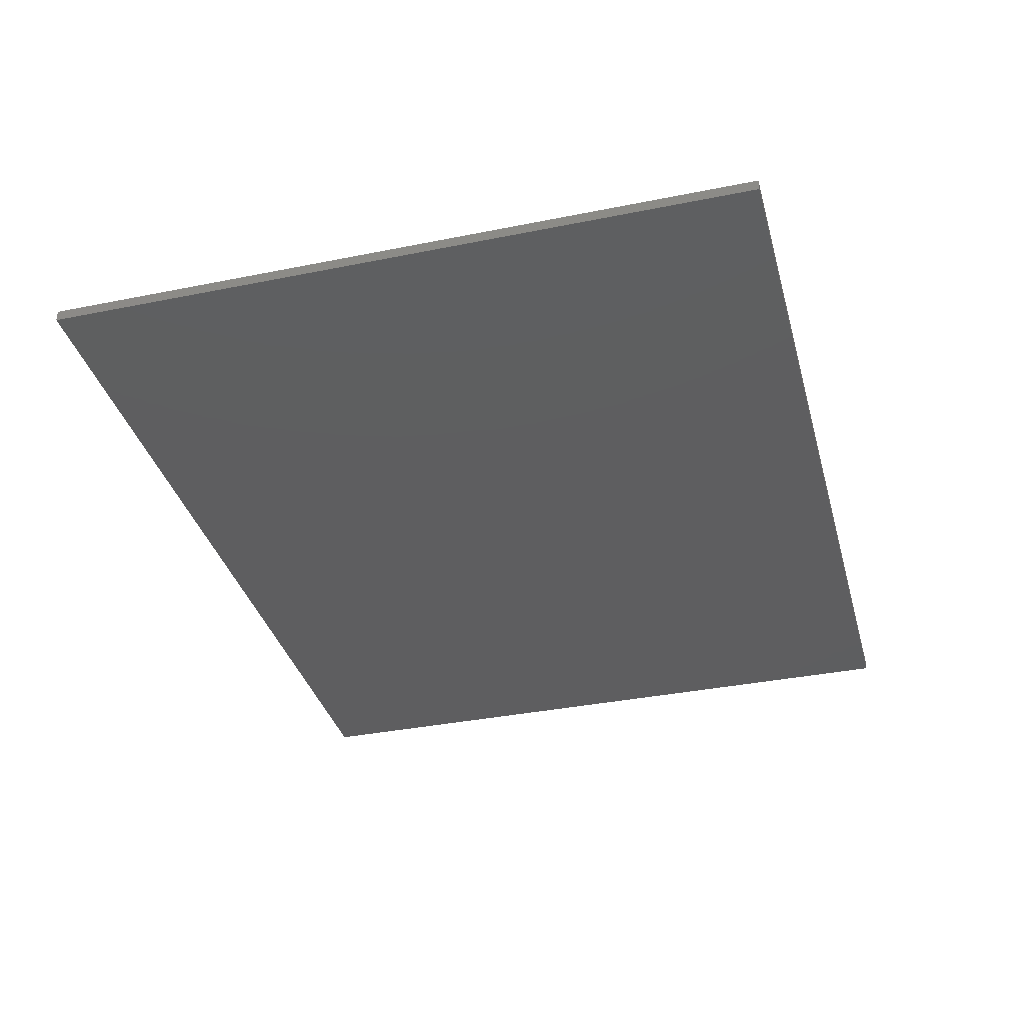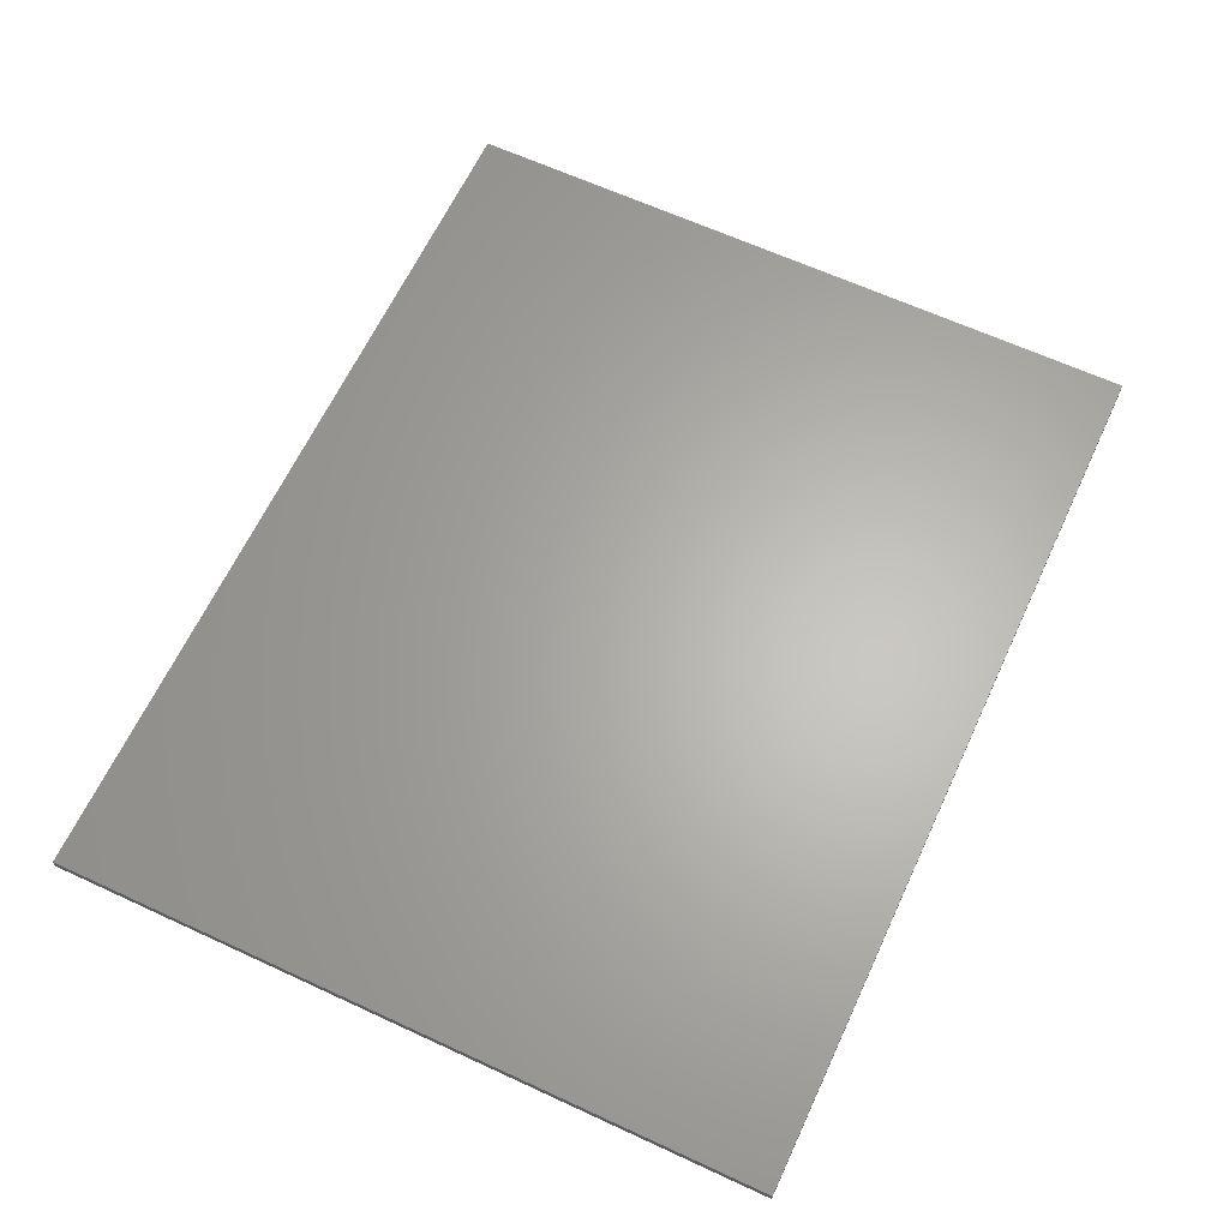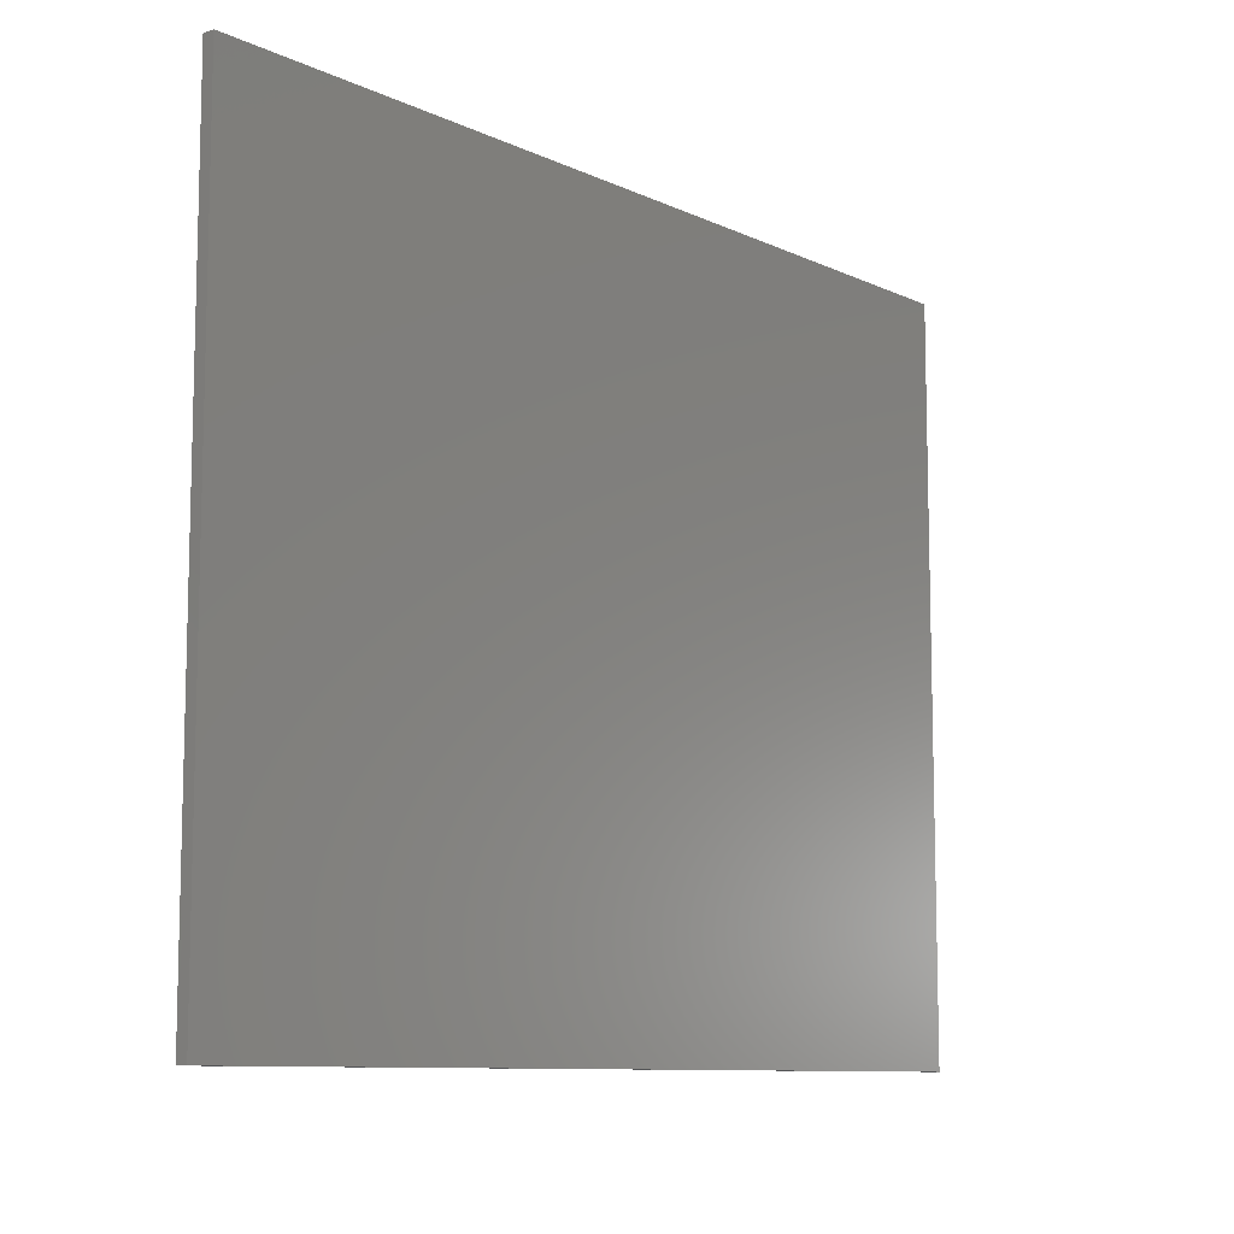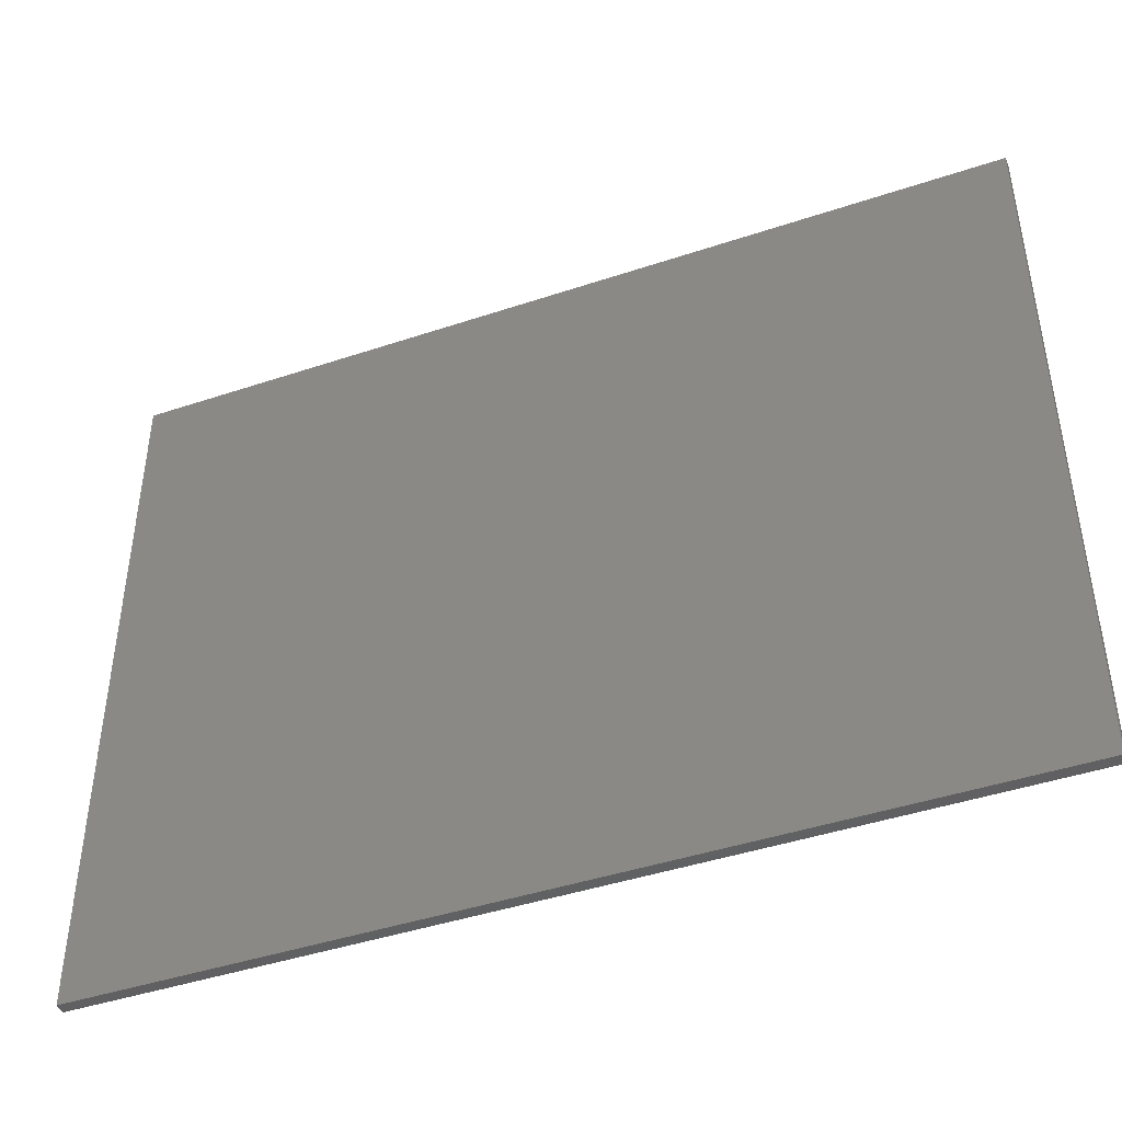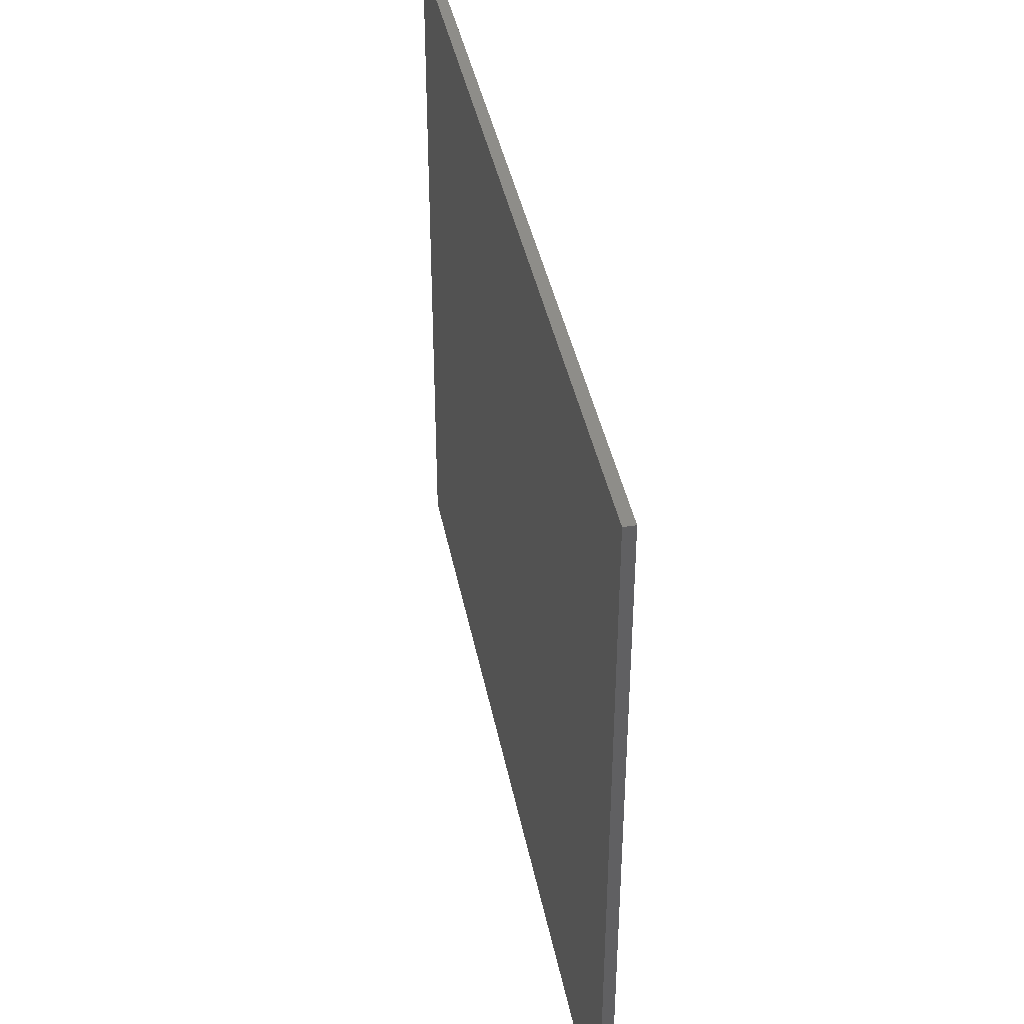
<metadata>
{"format":"stl","ext":"stl","renderer":"f3d","projection":"perspective","resolution":1024,"background":"white","views":[{"elev":-35.7,"azim":104.9,"up":"+Y"},{"elev":64.1,"azim":-65.0,"up":"+Y"},{"elev":-9.7,"azim":129.8,"up":"+Z"},{"elev":-43.7,"azim":-158.5,"up":"+Z"},{"elev":40.2,"azim":-100.9,"up":"+Z"}]}
</metadata>
<code>
# stl→obj: 219 verts, 434 faces
v 4 0 3.2
v 4 0 -3.2
v -4 0 -3.2
v -4 0 3.2
v -4 -0.1 3.2
v 4 -0.1 3.2
v -4 -0.1 -3.2
v 4 -0.1 -3.2
v -2.416 -0.1 0.4002
v -2.42 -0.1 0.74
v -2.717 -0.1 0.5061
v -2.716 -0.1 0.2003
v -2.416 -0.1 -0.7
v -2.096 -0.1 -0.7
v -2.096 -0.1 0.74
v -1.336 -0.1 -0.4122
v -1.578 -0.1 -0.5901
v -1.522 -0.1 -0.6426
v -1.463 -0.1 -0.6728
v -1.652 -0.1 -0.4331
v -1.621 -0.1 -0.5203
v -1.357 -0.1 -0.3701
v -1.671 -0.1 -0.3285
v -1.386 -0.1 -0.6944
v -1.305 -0.1 -0.4303
v -1.252 -0.1 -0.4412
v -1.291 -0.1 -0.7074
v -1.178 -0.1 -0.7117
v -1.178 -0.1 -0.4448
v -1.104 -0.1 -0.4412
v -1.065 -0.1 -0.7073
v -1.369 -0.1 -0.2978
v -1.677 -0.1 -0.2066
v -1.639 -0.1 0.5184
v -1.667 -0.1 0.3962
v -1.356 -0.1 0.4493
v -1.591 -0.1 0.6132
v -1.369 -0.1 0.377
v -1.677 -0.1 0.2466
v -1.373 -0.1 0.1852
v -1.335 -0.1 0.4922
v -1.464 -0.1 0.7117
v -1.524 -0.1 0.6807
v -1.387 -0.1 0.7339
v -1.304 -0.1 0.5103
v -1.373 -0.1 -0.1452
v -1.291 -0.1 0.7473
v -1.252 -0.1 0.5212
v -1.178 -0.1 0.7517
v -1.178 -0.1 0.5248
v -1.052 -0.1 -0.4303
v -0.9691 -0.1 -0.6939
v -1.021 -0.1 -0.4122
v -0.8917 -0.1 -0.6717
v -0.7651 -0.1 -0.5732
v -0.9997 -0.1 -0.3693
v -0.8323 -0.1 -0.6407
v -0.6787 -0.1 -0.2066
v -0.9826 -0.1 -0.1452
v -0.9869 -0.1 -0.297
v -0.6883 -0.1 -0.3562
v -0.7171 -0.1 -0.4784
v -0.9826 -0.1 0.1852
v -0.6787 -0.1 0.2466
v -0.9695 -0.1 0.7344
v -1.065 -0.1 0.7474
v -1.05 -0.1 0.5103
v -1.019 -0.1 0.4922
v -0.7345 -0.1 0.5603
v -0.9989 -0.1 0.4501
v -0.7035 -0.1 0.4731
v -1.103 -0.1 0.5212
v -0.9867 -0.1 0.3778
v -0.6849 -0.1 0.3685
v -0.778 -0.1 0.6301
v -0.8339 -0.1 0.6826
v -0.8926 -0.1 0.7128
v -0.4751 -0.1 -0.2638
v -0.4888 -0.1 -0.3568
v -0.1821 -0.1 -0.3964
v -0.4524 -0.1 -0.1912
v -0.1894 -0.1 -0.4505
v -0.4933 -0.1 -0.4504
v -0.4933 -0.1 -0.7
v -0.4205 -0.1 -0.1392
v -0.1603 -0.1 -0.3433
v -0.3714 -0.1 -0.0978
v -0.1238 -0.1 -0.3111
v -0.2967 -0.1 -0.0573
v -0.1965 -0.1 -0.0177
v -0.0417 -0.1 -0.2868
v -0.0708 -0.1 0.0212
v 0.0405 -0.1 -0.2624
v 0.4524 -0.1 -0.7
v 0.4524 -0.1 -0.4505
v -0.463 -0.1 0.5184
v -0.4857 -0.1 0.4126
v -0.1822 -0.1 0.4468
v -0.4249 -0.1 0.6027
v -0.4933 -0.1 0.3651
v -0.1894 -0.1 0.3651
v -0.3717 -0.1 0.6653
v -0.1606 -0.1 0.4953
v -0.3114 -0.1 0.7031
v -0.2325 -0.1 0.7301
v -0.1322 -0.1 0.5102
v -0.1353 -0.1 0.7463
v -0.0852 -0.1 0.5192
v -0.0197 -0.1 0.7517
v -0.0197 -0.1 0.5222
v 0.0202 -0.1 0.0482
v 0.1227 -0.1 -0.2381
v 0.0821 -0.1 0.0707
v 0.2133 -0.1 -0.2046
v 0.1148 -0.1 0.0884
v 0.14 -0.1 0.1364
v 0.3429 -0.1 -0.1326
v 0.3819 -0.1 -0.0941
v 0.2867 -0.1 -0.1695
v 0.4128 -0.1 -0.0401
v 0.4348 -0.1 0.0317
v 0.4479 -0.1 0.1212
v 0.1485 -0.1 0.2928
v 0.4524 -0.1 0.2985
v 0.0849 -0.1 0.5098
v 0.1148 -0.1 0.4943
v 0.1871 -0.1 0.7335
v 0.0928 -0.1 0.7472
v 0.0401 -0.1 0.5191
v 0.3785 -0.1 0.6183
v 0.14 -0.1 0.4475
v 0.4195 -0.1 0.5347
v 0.4441 -0.1 0.4281
v 0.2632 -0.1 0.7107
v 0.3211 -0.1 0.6787
v 1.083 -0.1 0.4002
v 1.078 -0.1 0.74
v 0.7714 -0.1 0.5161
v 0.7723 -0.1 0.2003
v 1.083 -0.1 -0.7
v 1.403 -0.1 -0.7
v 1.403 -0.1 0.74
v 2.169 -0.1 -0.3825
v 1.877 -0.1 -0.4942
v 1.903 -0.1 -0.5598
v 1.939 -0.1 -0.6118
v 1.861 -0.1 -0.4148
v 1.856 -0.1 -0.3718
v 2.18 -0.1 0.1377
v 1.927 -0.1 -0.015
v 1.974 -0.1 -0.0684
v 2.026 -0.1 -0.097
v 2.16 -0.1 -0.3303
v 1.856 -0.1 -0.3303
v 1.997 -0.1 -0.6555
v 2.198 -0.1 -0.4291
v 2.245 -0.1 -0.4464
v 2.191 -0.1 -0.7055
v 2.326 -0.1 -0.7117
v 2.081 -0.1 -0.6867
v 2.212 -0.1 0.1012
v 2.096 -0.1 -0.1174
v 2.186 -0.1 -0.1297
v 2.294 -0.1 -0.1338
v 2.243 -0.1 0.0926
v 2.17 -0.1 0.205
v 1.873 -0.1 0.4099
v 1.865 -0.1 0.2792
v 1.872 -0.1 0.1588
v 1.894 -0.1 0.5178
v 2.177 -0.1 0.4591
v 1.93 -0.1 0.603
v 1.981 -0.1 0.6653
v 2.2 -0.1 0.5072
v 2.039 -0.1 0.7031
v 2.116 -0.1 0.7301
v 2.232 -0.1 0.5211
v 1.893 -0.1 0.0607
v 2.286 -0.1 0.5294
v 2.212 -0.1 0.7463
v 2.326 -0.1 0.7517
v 2.362 -0.1 0.5322
v 2.293 -0.1 0.0875
v 2.362 -0.1 0.0858
v 2.376 -0.1 -0.129
v 2.395 -0.1 -0.4492
v 2.326 -0.1 -0.4522
v 2.454 -0.1 -0.7058
v 2.445 -0.1 -0.4402
v 2.559 -0.1 -0.6882
v 2.475 -0.1 -0.4253
v 2.642 -0.1 -0.6588
v 2.704 -0.1 -0.6176
v 2.497 -0.1 -0.3899
v 2.754 -0.1 -0.5506
v 2.79 -0.1 -0.4572
v 2.511 -0.1 -0.2922
v 2.812 -0.1 -0.3374
v 2.819 -0.1 -0.1913
v 2.515 -0.1 -0.2124
v 2.515 -0.1 -0.1238
v 2.441 -0.1 0.091
v 2.463 -0.1 0.7448
v 2.443 -0.1 0.525
v 2.575 -0.1 0.7241
v 2.488 -0.1 0.5033
v 2.508 -0.1 0.0939
v 2.819 -0.1 0.1698
v 2.515 -0.1 0.2126
v 2.813 -0.1 0.3347
v 2.508 -0.1 0.4562
v 2.795 -0.1 0.4682
v 2.765 -0.1 0.5704
v 2.661 -0.1 0.6896
v 2.722 -0.1 0.6413
v -3.8 -0.1 -1
v -3.8 -0.1 1
v 3.8 -0.1 -1
v 3.8 -0.1 1
f 1 2 3
f 3 4 1
f 5 6 1
f 1 4 5
f 7 5 4
f 4 3 7
f 8 7 3
f 3 2 8
f 6 8 2
f 2 1 6
f 9 10 11
f 11 12 9
f 9 13 14
f 14 15 9
f 15 10 9
f 16 17 18
f 18 19 16
f 20 21 22
f 22 23 20
f 21 17 16
f 16 22 21
f 16 19 24
f 24 25 16
f 26 25 27
f 27 28 26
f 26 28 29
f 30 29 28
f 28 31 30
f 23 22 32
f 32 33 23
f 25 24 27
f 34 35 36
f 36 37 34
f 38 35 39
f 39 40 38
f 41 42 43
f 43 37 41
f 44 42 41
f 41 45 44
f 39 33 46
f 46 40 39
f 37 36 41
f 47 44 45
f 45 48 47
f 49 47 48
f 48 50 49
f 36 35 38
f 46 33 32
f 51 30 31
f 31 52 51
f 53 51 52
f 52 54 53
f 55 56 53
f 53 57 55
f 58 59 60
f 60 61 58
f 61 60 56
f 56 62 61
f 53 54 57
f 56 55 62
f 63 59 58
f 58 64 63
f 65 66 67
f 67 68 65
f 69 68 70
f 70 71 69
f 49 50 72
f 72 66 49
f 66 72 67
f 70 73 74
f 74 71 70
f 68 69 75
f 75 76 68
f 77 65 68
f 68 76 77
f 64 74 73
f 73 63 64
f 78 79 80
f 80 81 78
f 82 79 83
f 83 84 82
f 85 81 86
f 86 87 85
f 81 80 86
f 86 88 89
f 89 87 86
f 90 89 88
f 88 91 90
f 92 90 91
f 91 93 92
f 79 82 80
f 82 84 94
f 94 95 82
f 96 97 98
f 98 99 96
f 97 100 101
f 101 98 97
f 102 99 103
f 103 104 102
f 105 104 103
f 103 106 105
f 99 98 103
f 107 105 106
f 106 108 107
f 109 107 108
f 108 110 109
f 111 93 112
f 112 113 111
f 113 112 114
f 114 115 113
f 116 115 117
f 117 118 116
f 115 114 119
f 119 117 115
f 116 120 121
f 121 122 116
f 116 118 120
f 123 116 122
f 122 124 123
f 125 126 127
f 127 128 125
f 109 110 129
f 129 128 109
f 128 129 125
f 130 126 131
f 131 132 130
f 133 132 131
f 131 123 133
f 133 123 124
f 134 127 126
f 126 135 134
f 135 126 130
f 111 92 93
f 136 137 138
f 138 139 136
f 136 140 141
f 141 142 136
f 142 137 136
f 143 144 145
f 145 146 143
f 147 144 143
f 143 148 147
f 149 150 151
f 151 152 149
f 153 154 148
f 148 143 153
f 143 146 155
f 155 156 143
f 157 156 158
f 158 159 157
f 160 158 156
f 156 155 160
f 161 152 162
f 162 163 161
f 163 164 165
f 165 161 163
f 166 167 168
f 168 169 166
f 170 167 171
f 171 172 170
f 173 172 174
f 174 175 173
f 176 175 174
f 174 177 176
f 169 178 149
f 149 166 169
f 149 152 161
f 149 178 150
f 177 179 180
f 180 176 177
f 181 180 179
f 179 182 181
f 172 171 174
f 171 167 166
f 165 164 183
f 184 183 164
f 164 185 184
f 186 187 159
f 159 188 186
f 157 159 187
f 189 186 188
f 188 190 189
f 191 189 190
f 190 192 191
f 191 192 193
f 193 194 191
f 194 193 195
f 195 196 194
f 197 194 196
f 196 198 197
f 198 199 200
f 200 197 198
f 201 202 184
f 184 185 201
f 203 181 182
f 182 204 203
f 205 203 204
f 204 206 205
f 207 201 208
f 208 209 207
f 209 208 210
f 210 211 209
f 211 210 212
f 212 213 211
f 214 205 206
f 206 215 214
f 213 215 206
f 206 211 213
f 199 208 201
f 201 200 199
f 207 202 201
f 14 13 216
f 216 27 14
f 17 14 18
f 13 9 12
f 12 216 13
f 20 14 21
f 21 14 17
f 23 14 20
f 27 216 28
f 84 31 28
f 28 216 84
f 18 14 19
f 19 14 24
f 24 14 27
f 26 29 32
f 32 22 26
f 33 15 14
f 14 23 33
f 59 40 46
f 46 29 59
f 60 29 30
f 30 56 60
f 56 30 51
f 51 53 56
f 25 26 22
f 22 16 25
f 46 32 29
f 216 12 11
f 11 217 216
f 54 52 84
f 57 54 84
f 62 55 84
f 84 83 62
f 55 57 84
f 61 62 83
f 83 79 61
f 88 86 80
f 80 82 88
f 58 61 79
f 79 78 58
f 52 31 84
f 91 88 82
f 93 91 82
f 82 95 93
f 101 92 111
f 111 110 101
f 40 59 63
f 63 50 40
f 59 29 60
f 84 216 218
f 218 94 84
f 111 123 129
f 129 110 111
f 15 33 39
f 15 39 35
f 48 45 36
f 36 38 48
f 72 73 70
f 70 67 72
f 45 41 36
f 50 63 73
f 73 72 50
f 67 70 68
f 38 40 50
f 50 48 38
f 15 37 43
f 15 34 37
f 217 10 15
f 15 47 217
f 217 11 10
f 15 43 42
f 15 42 44
f 15 35 34
f 47 15 44
f 109 217 49
f 49 66 109
f 217 47 49
f 100 97 74
f 74 64 100
f 71 74 97
f 97 96 71
f 106 103 98
f 98 108 106
f 108 98 101
f 101 110 108
f 125 129 131
f 131 126 125
f 69 71 96
f 96 99 69
f 75 69 99
f 99 102 75
f 105 65 77
f 77 104 105
f 76 75 102
f 102 104 76
f 77 76 104
f 107 109 66
f 66 65 107
f 107 65 105
f 219 217 109
f 109 128 219
f 123 111 113
f 113 116 123
f 139 95 94
f 94 140 139
f 140 94 218
f 141 140 218
f 218 158 141
f 136 139 140
f 154 141 148
f 169 141 154
f 154 178 169
f 148 141 147
f 112 93 95
f 146 141 155
f 155 141 160
f 147 141 144
f 144 141 145
f 145 141 146
f 160 141 158
f 114 112 95
f 119 114 95
f 118 117 95
f 138 121 120
f 120 95 138
f 120 118 95
f 117 119 95
f 153 162 152
f 152 154 153
f 151 154 152
f 162 153 163
f 138 95 139
f 178 154 150
f 150 154 151
f 153 143 157
f 157 164 153
f 158 218 159
f 164 157 187
f 187 185 164
f 185 187 186
f 186 197 185
f 197 186 189
f 189 194 197
f 190 188 218
f 188 159 218
f 192 190 218
f 193 192 218
f 196 195 218
f 195 193 218
f 198 196 218
f 194 189 191
f 163 153 164
f 143 156 157
f 185 197 200
f 200 201 185
f 199 198 218
f 208 199 218
f 218 219 208
f 129 123 131
f 138 133 124
f 138 124 122
f 169 168 142
f 142 141 169
f 138 122 121
f 142 168 167
f 132 133 138
f 130 132 138
f 138 137 130
f 128 127 137
f 137 219 128
f 137 134 135
f 137 127 134
f 137 135 130
f 142 172 173
f 142 170 172
f 142 175 176
f 142 173 175
f 180 142 176
f 142 167 170
f 219 137 142
f 142 180 219
f 116 113 115
f 179 171 166
f 166 183 179
f 182 183 184
f 184 209 182
f 165 183 166
f 166 149 165
f 149 161 165
f 209 184 202
f 209 202 207
f 204 209 211
f 211 206 204
f 219 210 208
f 177 174 171
f 171 179 177
f 182 209 204
f 182 179 183
f 219 180 181
f 219 213 212
f 219 215 213
f 219 203 205
f 219 205 214
f 219 214 215
f 219 181 203
f 219 212 210
f 101 100 64
f 64 92 101
f 64 90 92
f 64 89 90
f 64 87 89
f 85 87 64
f 64 58 85
f 85 58 81
f 81 58 78
f 6 5 217
f 217 219 6
f 8 6 219
f 219 218 8
f 8 218 216
f 216 7 8
f 7 216 217
f 217 5 7

</code>
